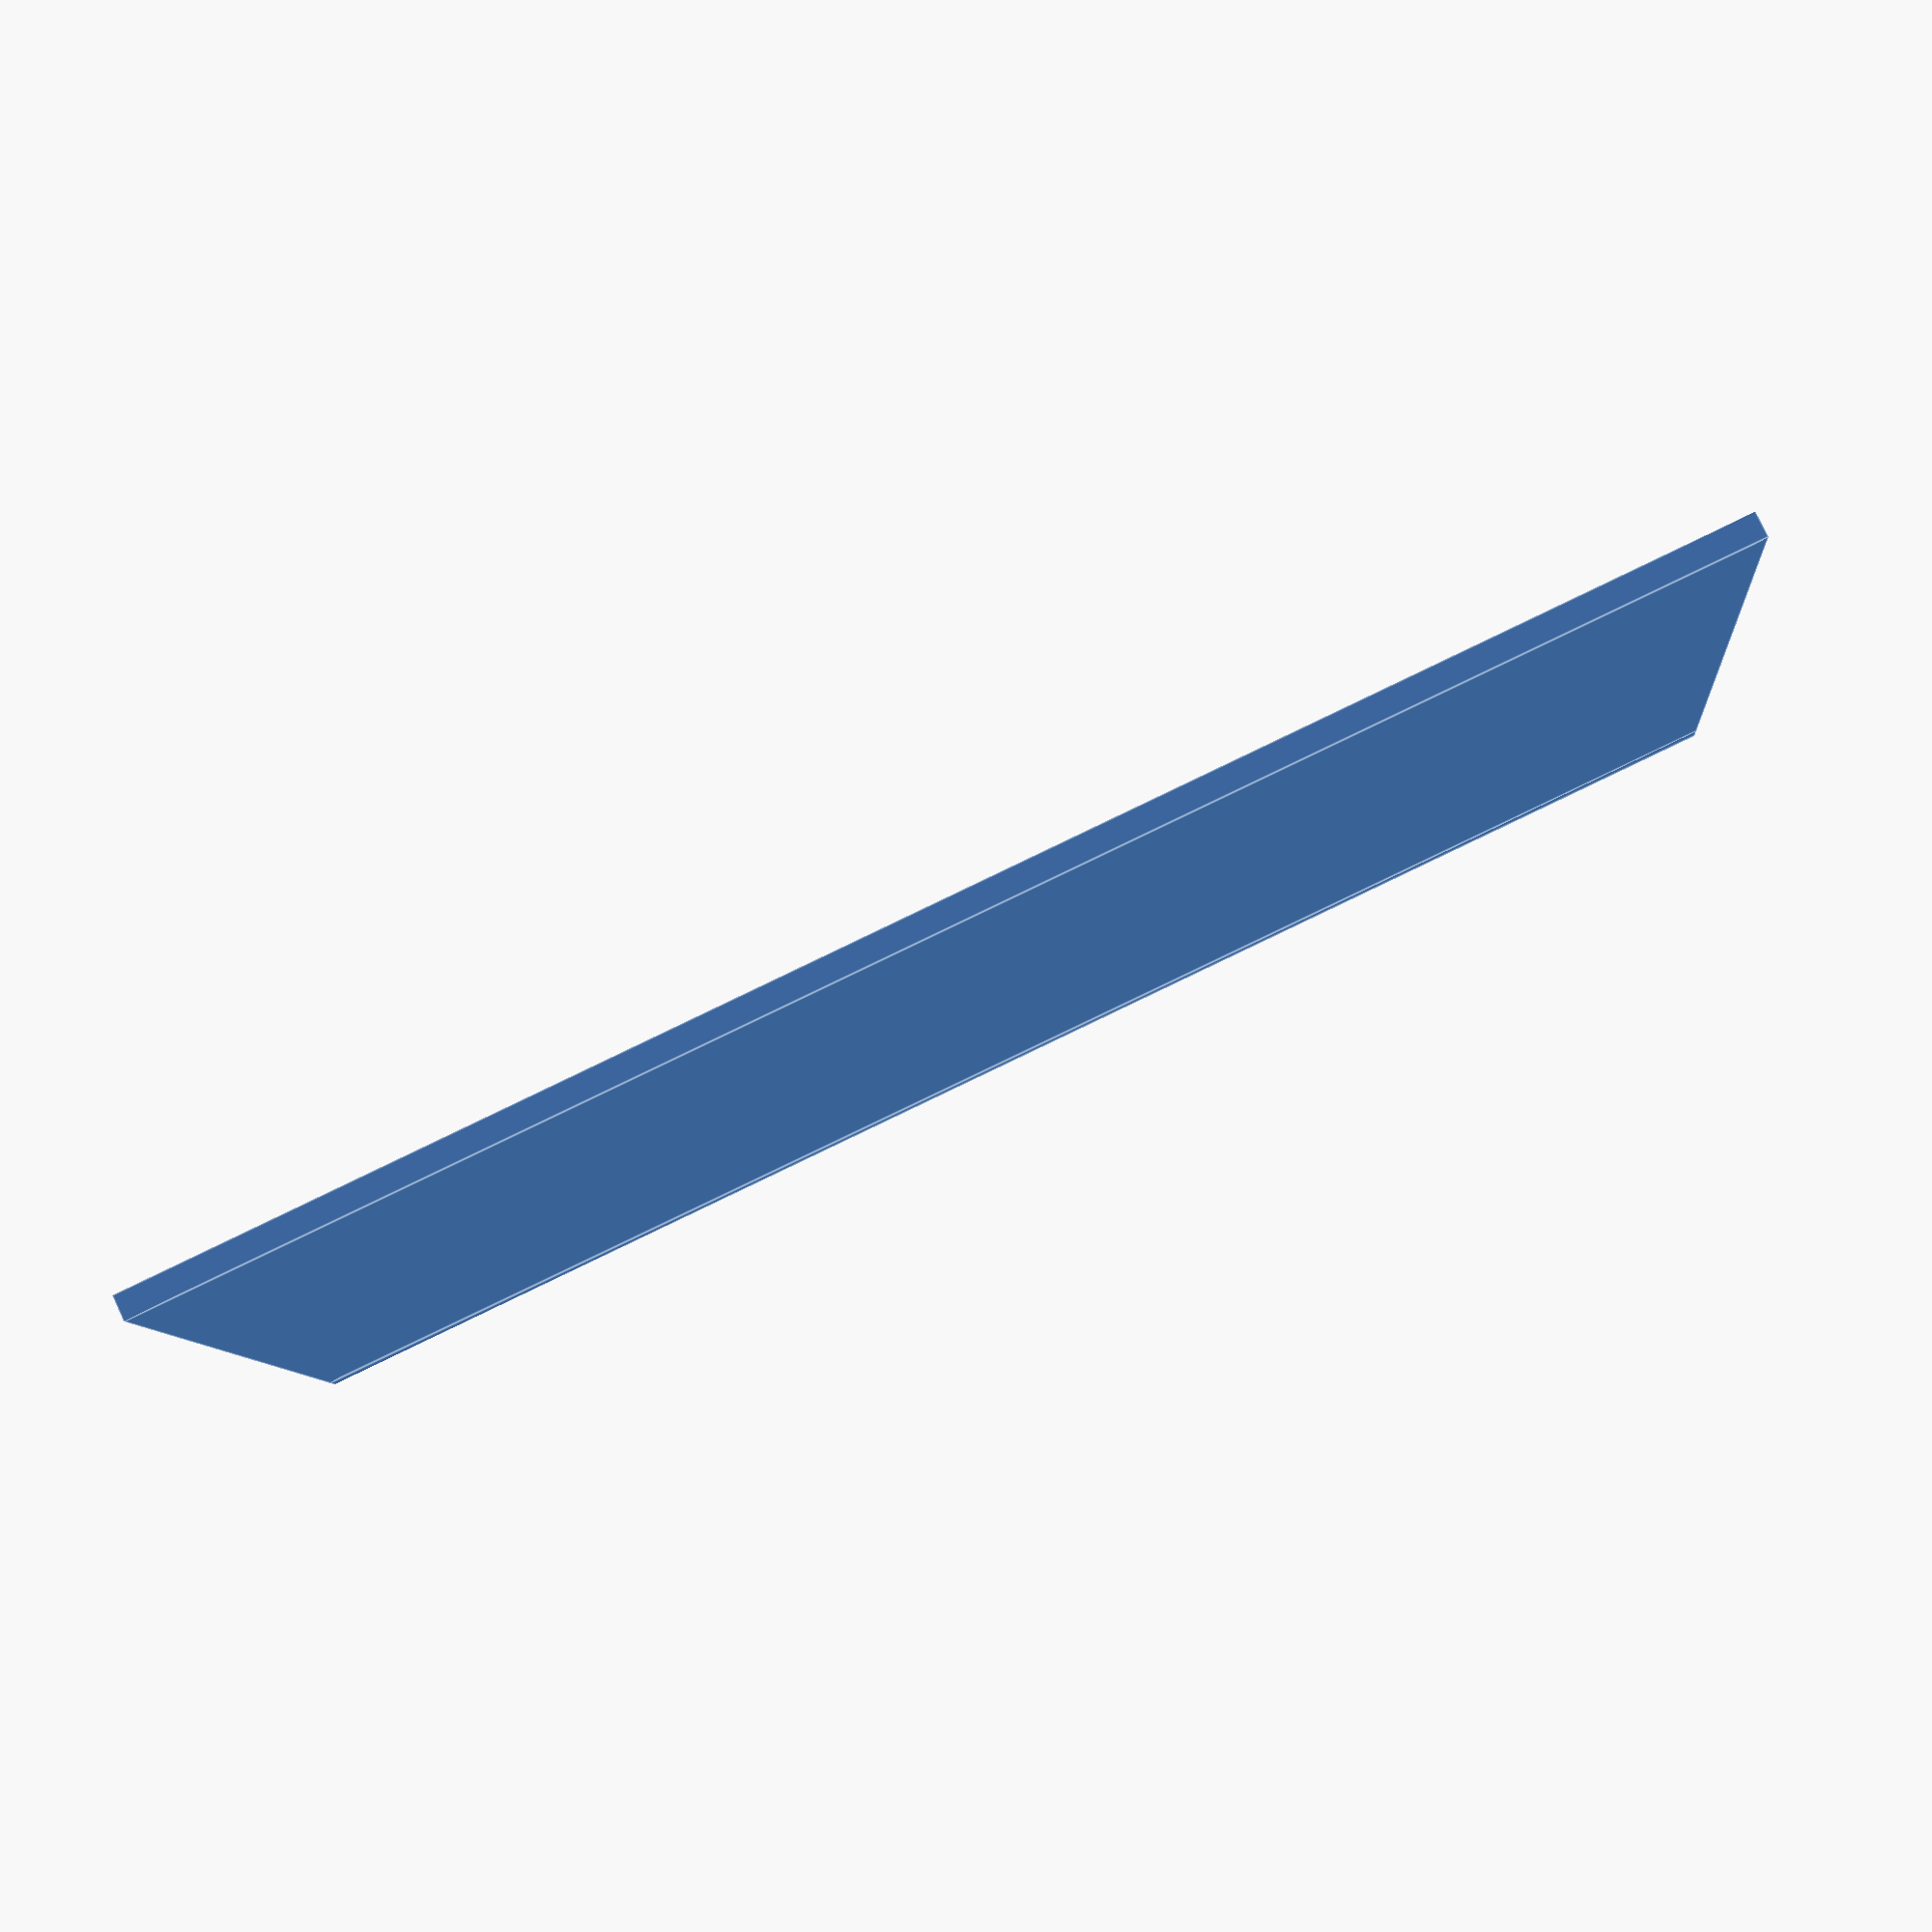
<openscad>
dicke=1.6; //4 x 0.4mm Nozzle
tiefe=55; //?
hoehe=100;

cube([dicke,tiefe,hoehe]);

//Front
breite=dicke*2; //~3mm

translate([-breite,-dicke,0])
cube([breite+dicke, dicke, hoehe]);

//Irgendeinen Halter daraus machen z.B. Stifte, Kopfhörer, Kabel, Kassette, ...



</openscad>
<views>
elev=89.2 azim=169.8 roll=115.5 proj=p view=edges
</views>
